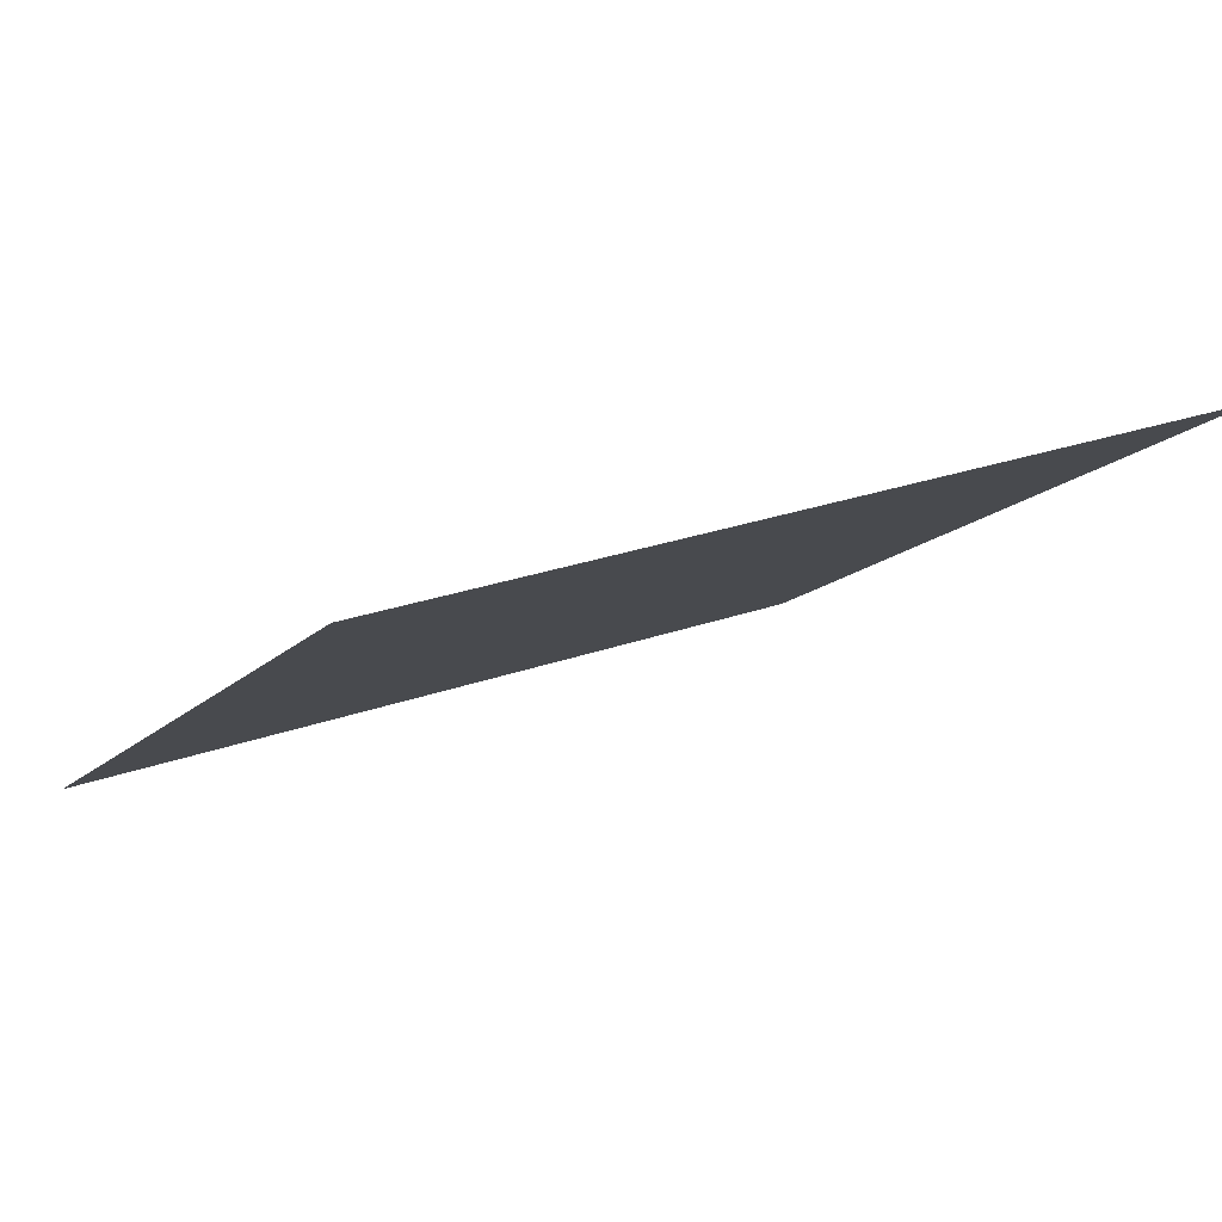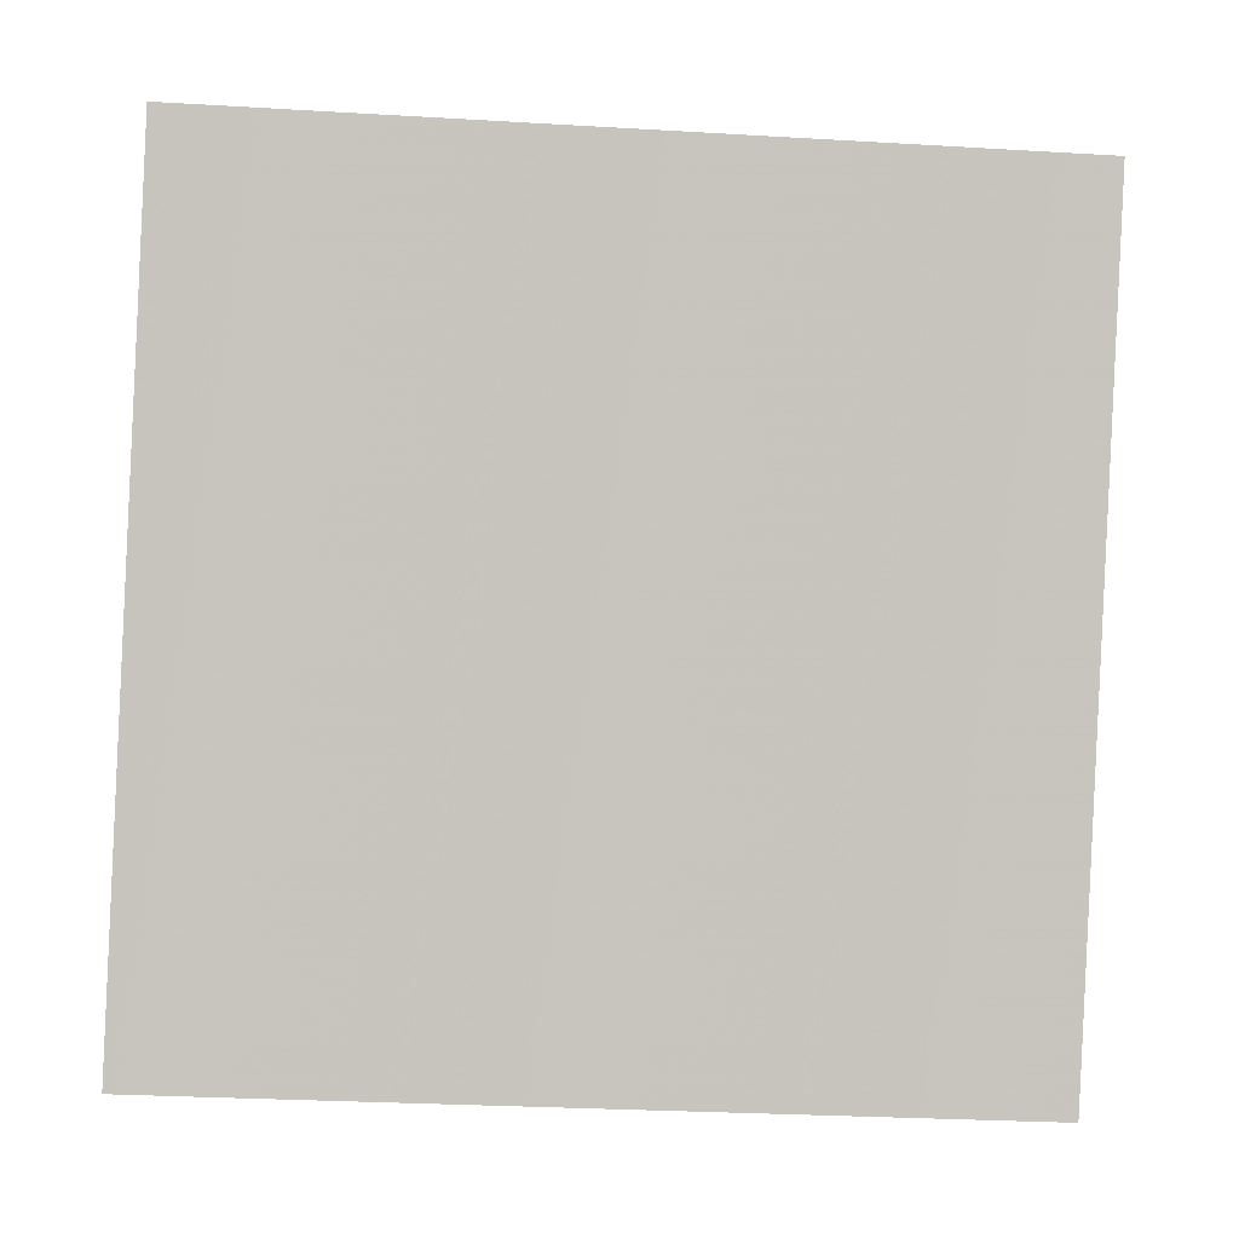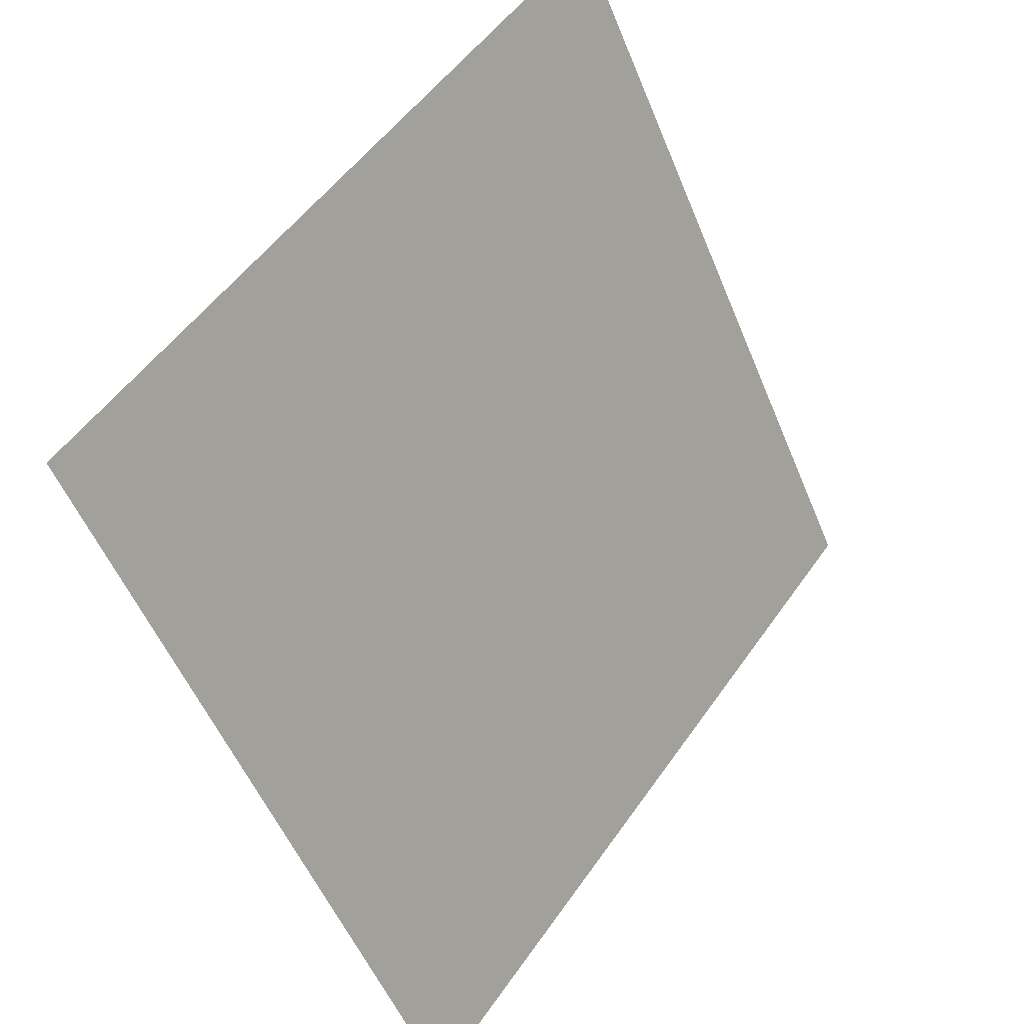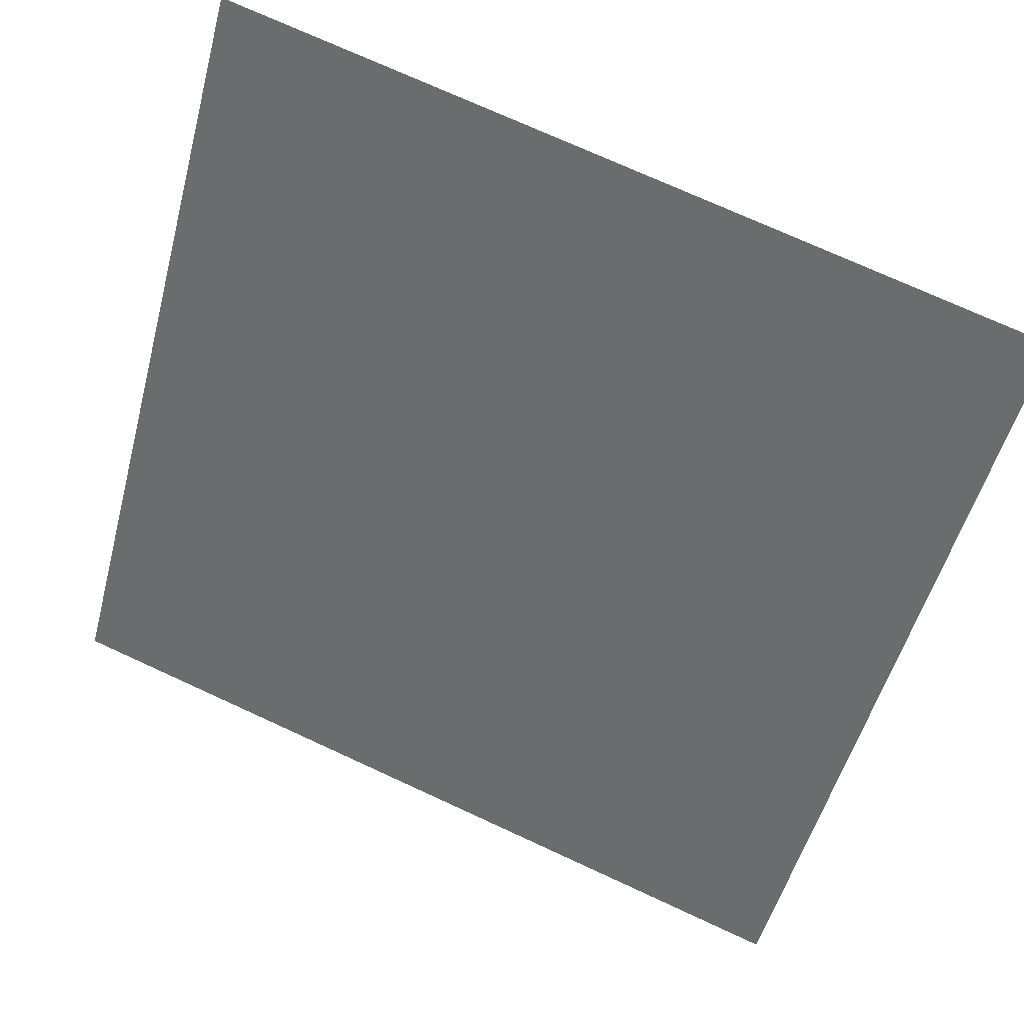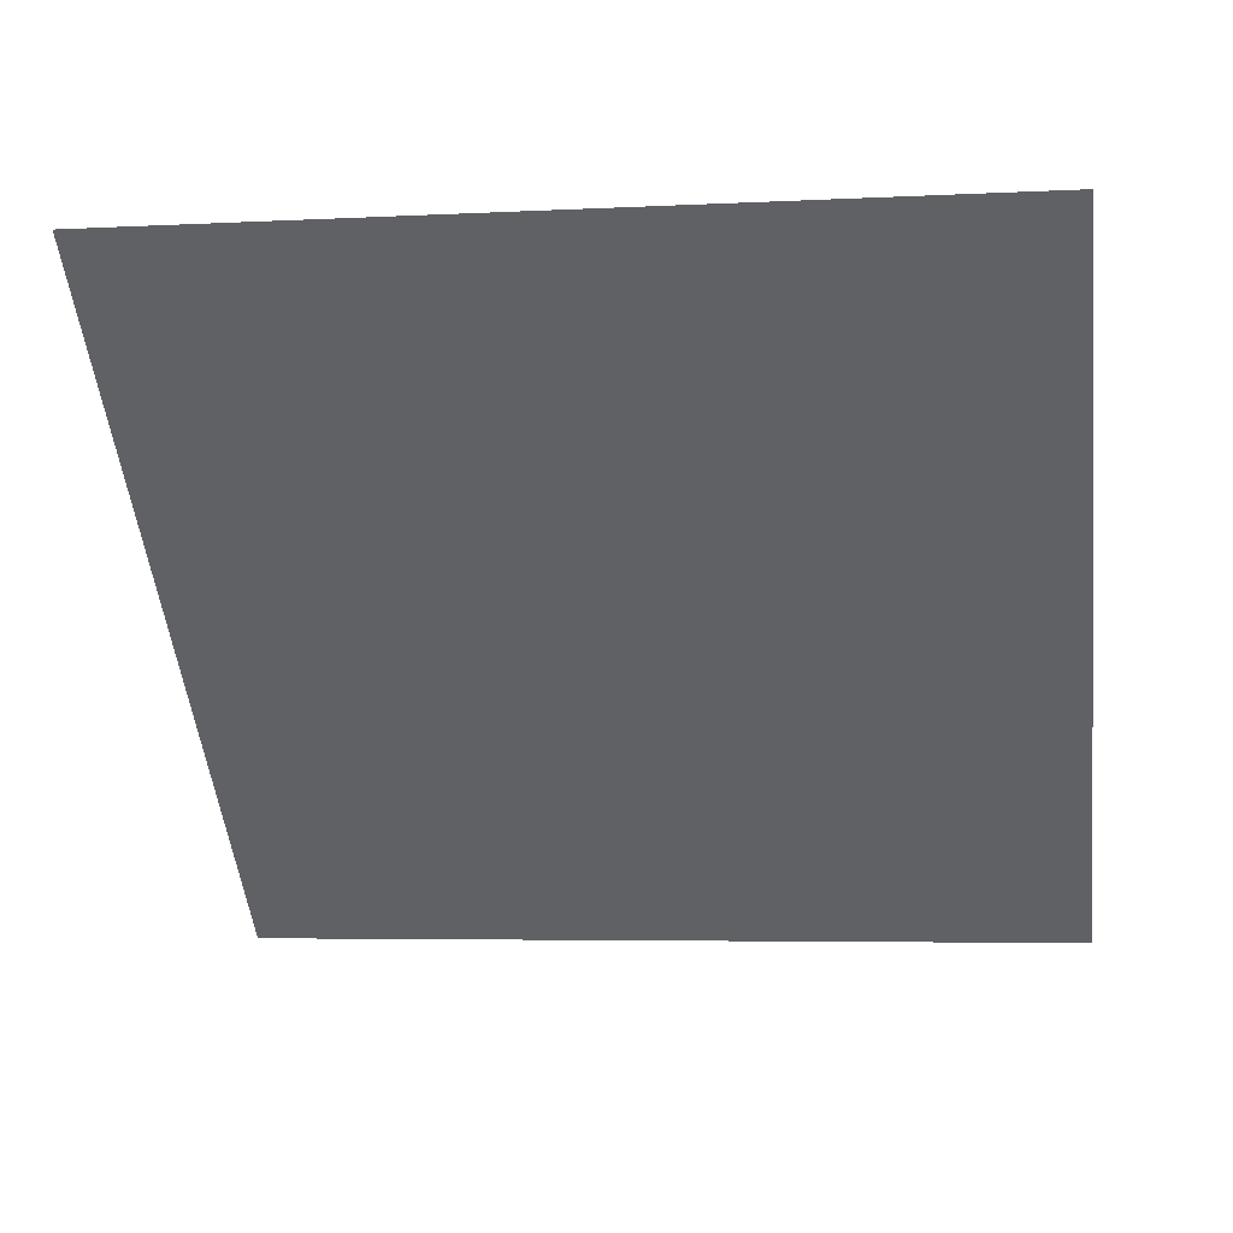
<metadata>
{"format":"obj","ext":"obj","renderer":"f3d","projection":"perspective","resolution":1024,"background":"white","views":[{"elev":28.5,"azim":-29.4,"up":"+Y"},{"elev":-36.3,"azim":173.8,"up":"+Z"},{"elev":-54.5,"azim":110.7,"up":"+Z"},{"elev":72.4,"azim":23.3,"up":"+Z"},{"elev":-13.7,"azim":9.5,"up":"+Y"}]}
</metadata>
<code>
v -0.1365 0.6084 0.2666
v -0.1431 0.6085 0.2666
v -0.143 0.6124 0.2719
v -0.1364 0.6123 0.2718
f 4 3 2 1

</code>
